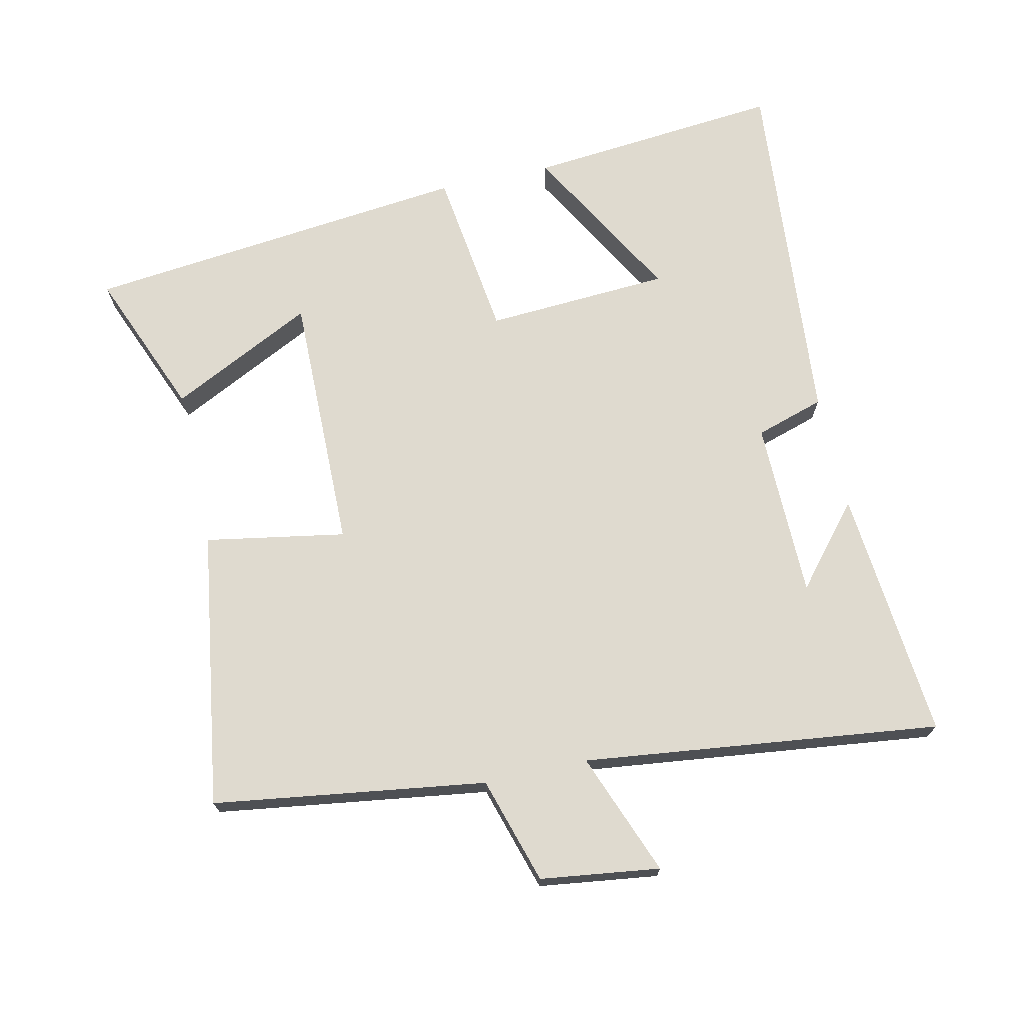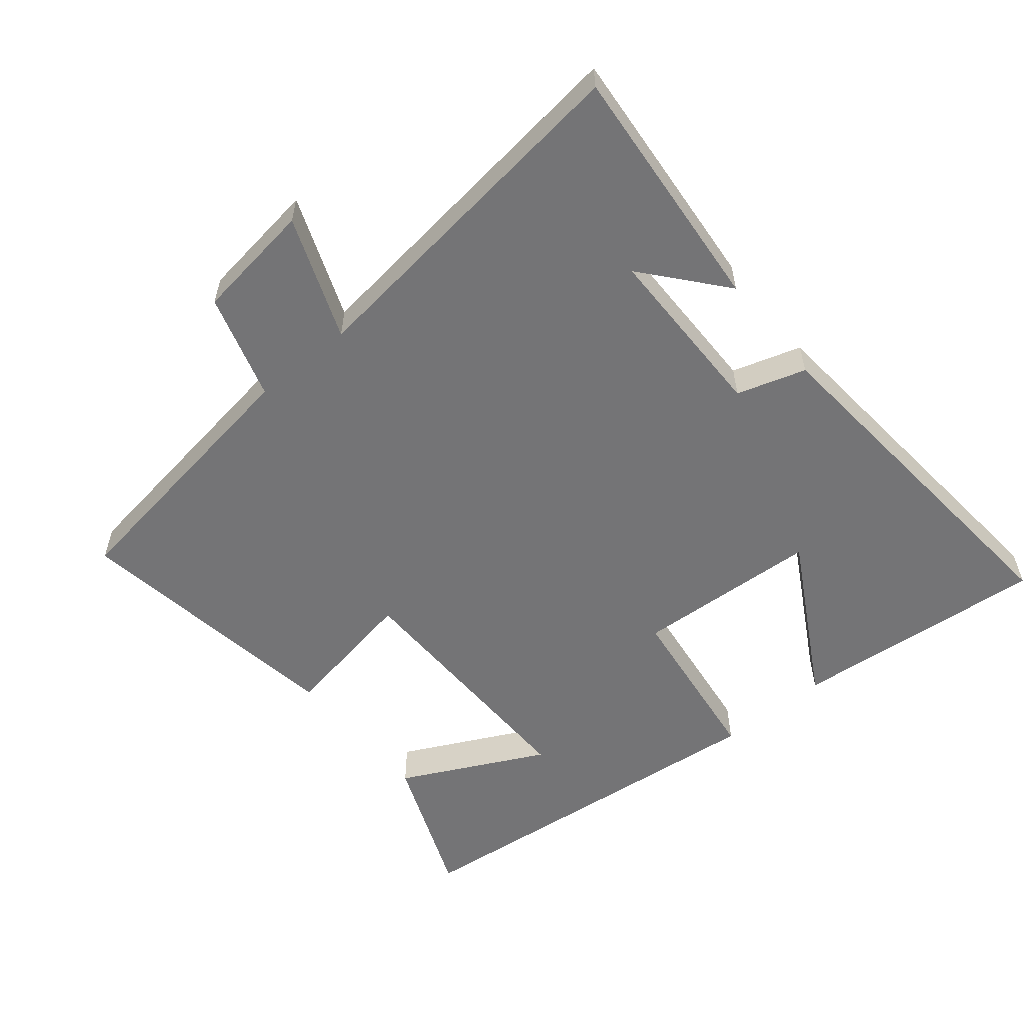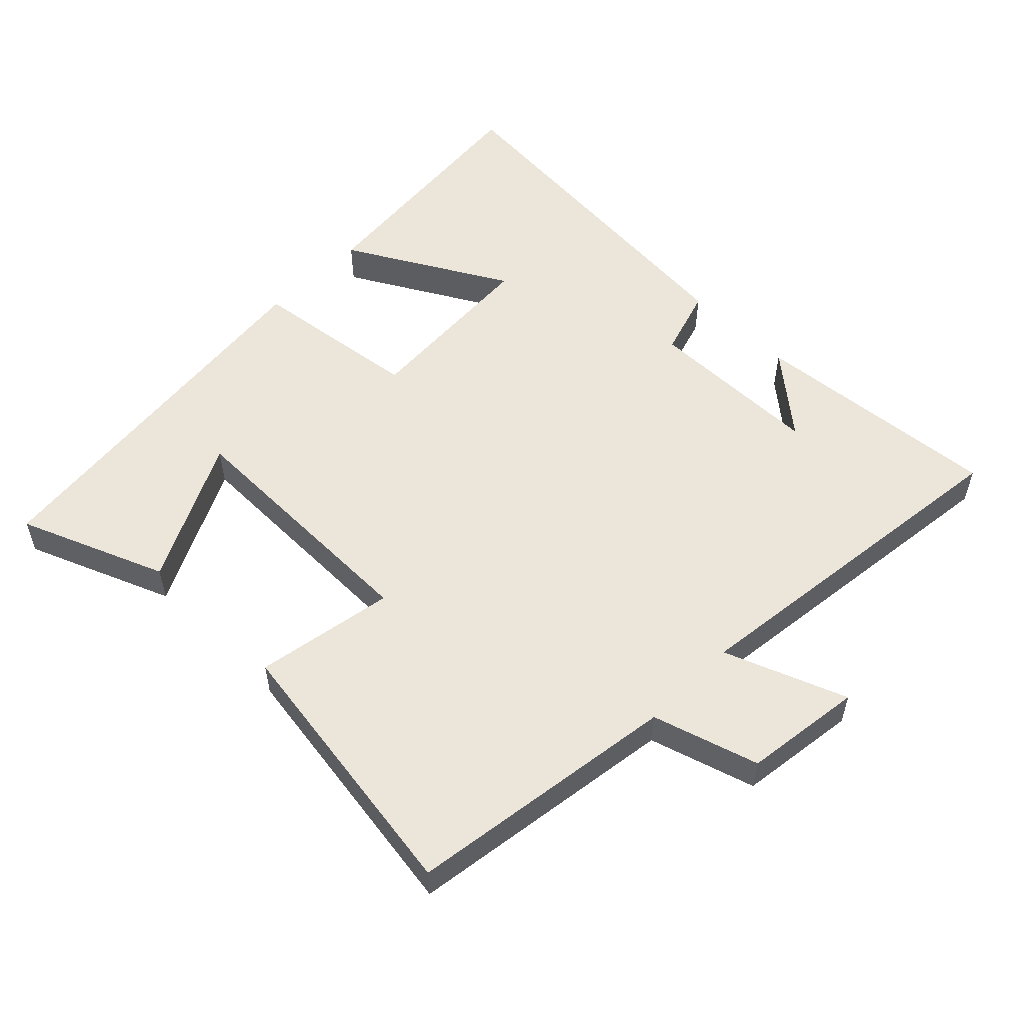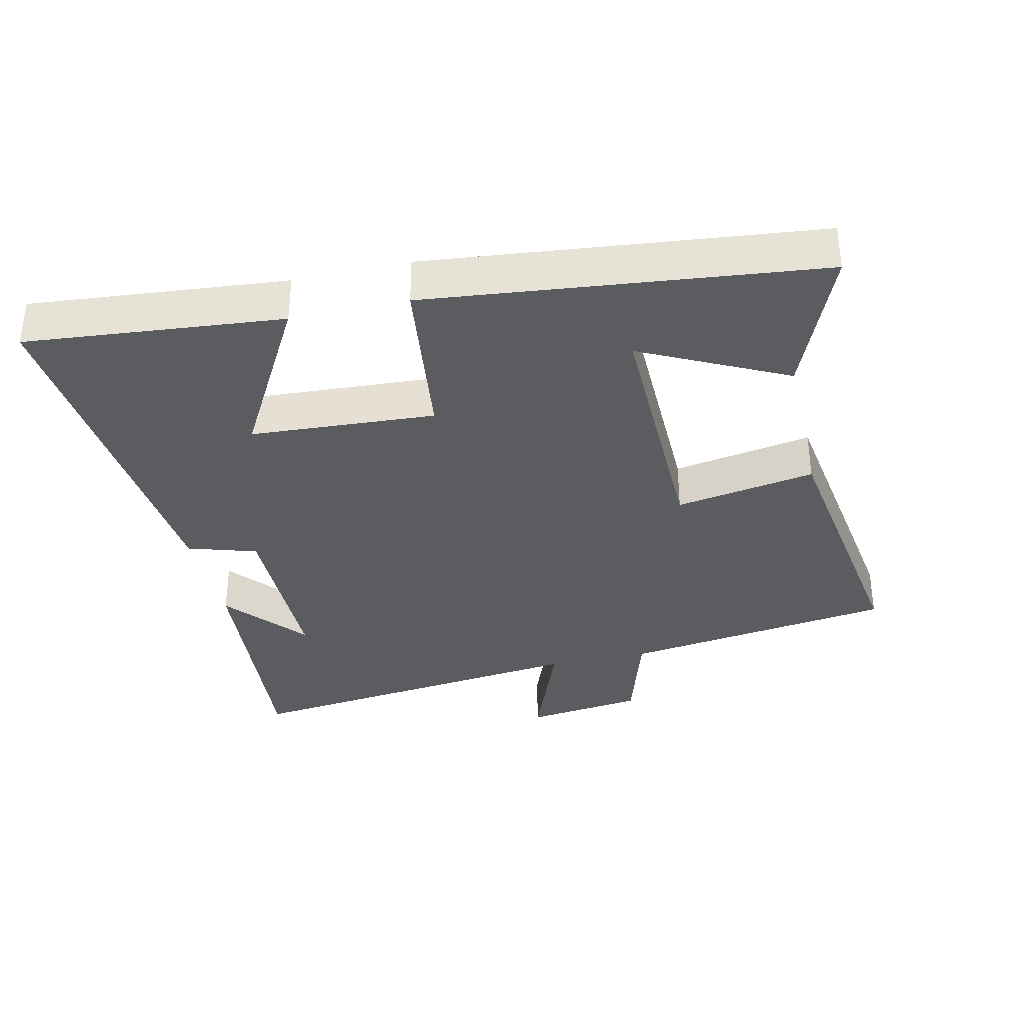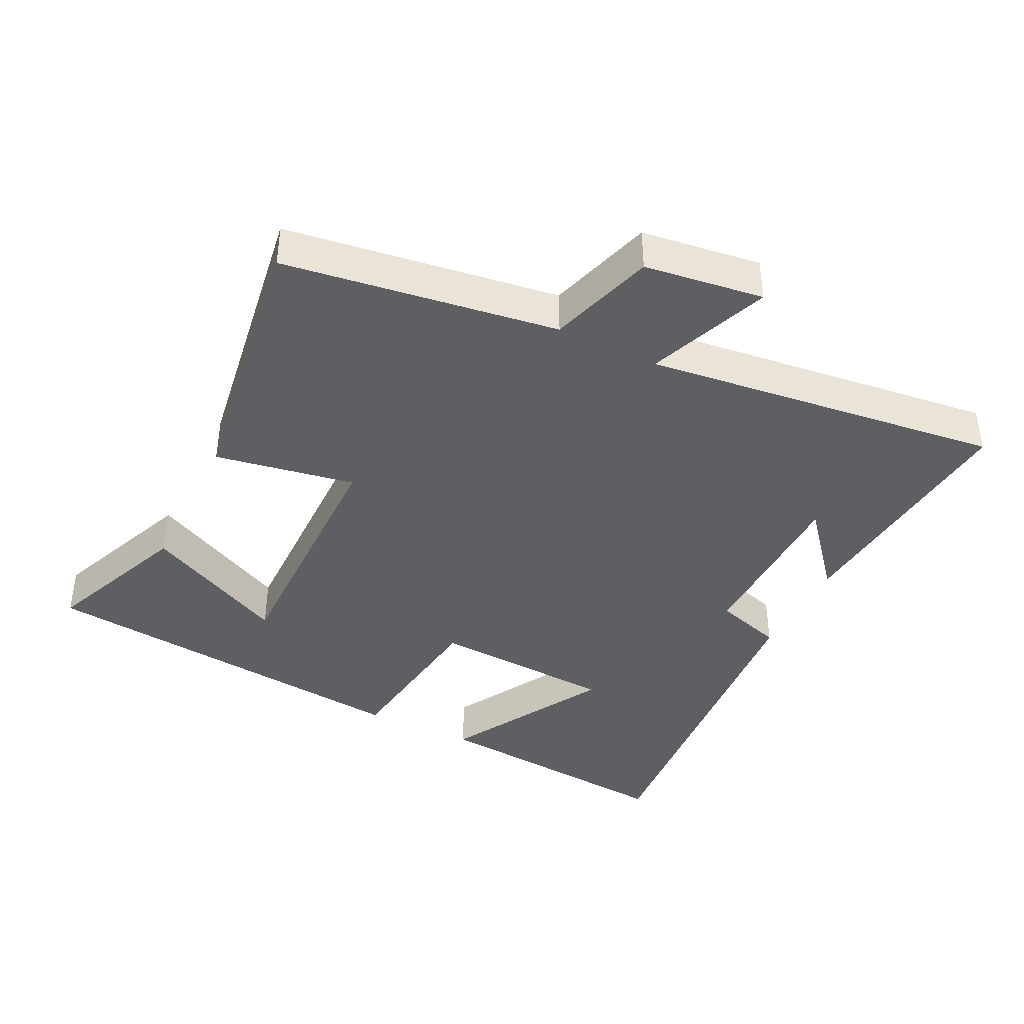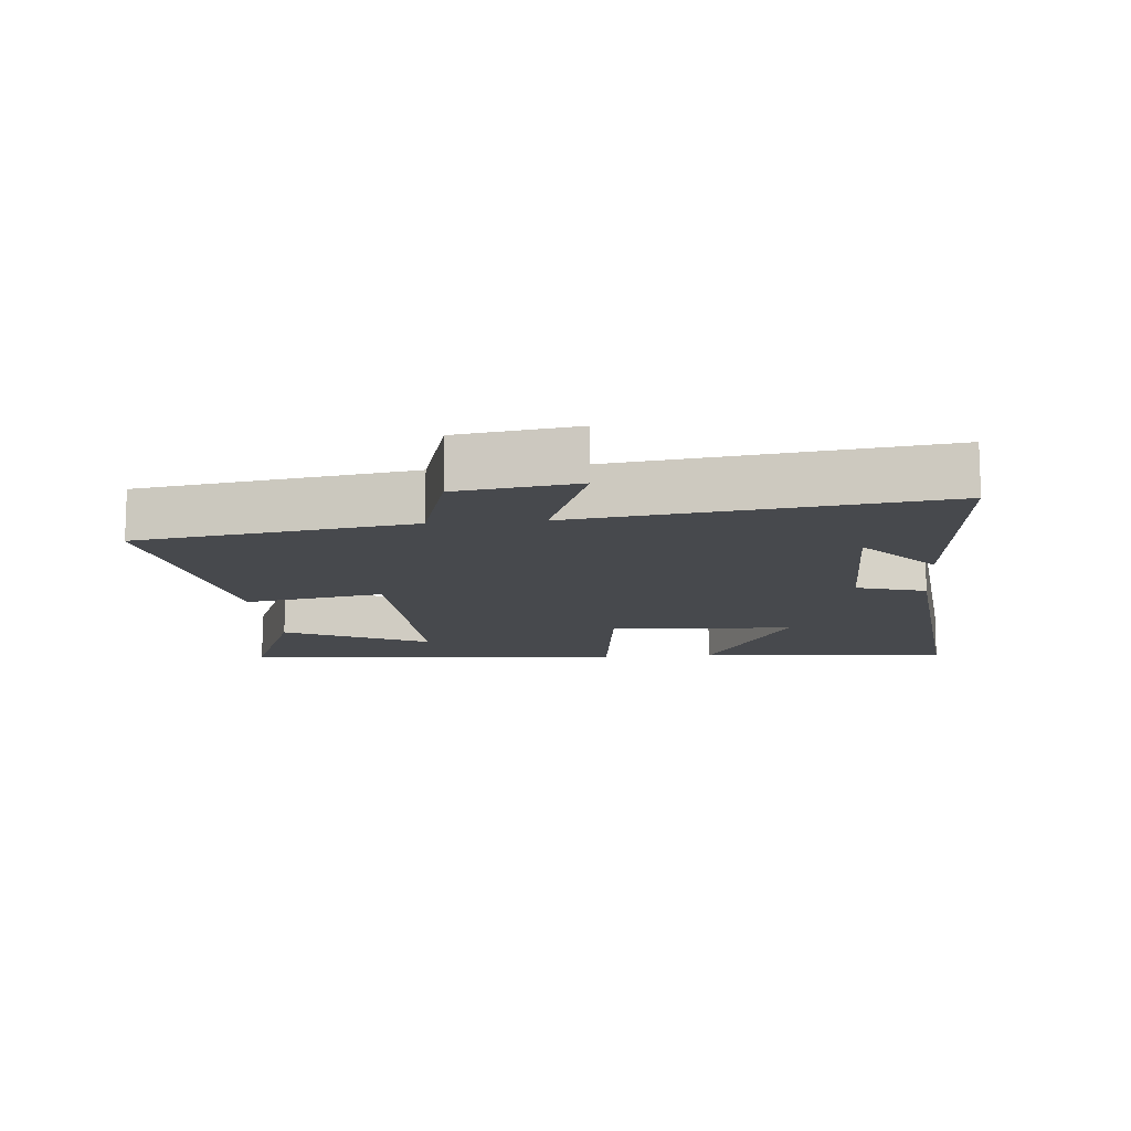
<metadata>
{"format":"obj","ext":"obj","renderer":"f3d","projection":"perspective","resolution":1024,"background":"white","views":[{"elev":70.8,"azim":77.4,"up":"+Y"},{"elev":-56.3,"azim":129.4,"up":"+Y"},{"elev":54.6,"azim":44.4,"up":"+Y"},{"elev":-34.7,"azim":-77.2,"up":"+Y"},{"elev":-40.3,"azim":63.6,"up":"+Y"},{"elev":-12.3,"azim":95.7,"up":"+Y"}]}
</metadata>
<code>
v 0.441 0.07 0.563
v 0.5 0.07 0.156
v 0.659 0.07 0.108
v 0.683 0.07 -0.07
v 0.5 0.07 0
v 0.565 0.07 -0.533
v 0.188 0.07 -0.5
v 0.308 0.07 -0.399
v 0.042 0.07 -0.397
v 0.01 0.07 -0.5
v -0.535 0.07 -0.548
v -0.5 0.07 -0.166
v -0.259 0.07 -0.301
v -0.243 0.07 -0.025
v -0.5 0.07 0.008
v -0.438 0.07 0.588
v -0.219 0.07 0.5
v -0.326 0.07 0.285
v 0.064 0.07 0.291
v 0.027 0.07 0.5
v 0.441 0 0.563
v 0.5 0 0.156
v 0.659 0 0.108
v 0.683 0 -0.07
v 0.5 0 0
v 0.565 0 -0.533
v 0.188 0 -0.5
v 0.308 0 -0.399
v 0.042 0 -0.397
v 0.01 0 -0.5
v -0.535 0 -0.548
v -0.5 0 -0.166
v -0.259 0 -0.301
v -0.243 0 -0.025
v -0.5 0 0.008
v -0.438 0 0.588
v -0.219 0 0.5
v -0.326 0 0.285
v 0.064 0 0.291
v 0.027 0 0.5
f 19 20 1 2
f 18 19 2
f 15 16 17 18
f 18 2 3
f 15 18 3
f 14 15 3
f 13 14 3
f 10 11 12 13
f 9 10 13
f 8 9 13
f 6 7 8
f 5 6 8
f 5 8 13
f 3 4 5
f 3 5 13
f 22 21 40 39
f 22 39 38
f 38 37 36 35
f 23 22 38
f 23 38 35
f 23 35 34
f 23 34 33
f 33 32 31 30
f 33 30 29
f 33 29 28
f 28 27 26
f 28 26 25
f 33 28 25
f 25 24 23
f 33 25 23
f 1 21 22 2
f 2 22 23 3
f 3 23 24 4
f 4 24 25 5
f 5 25 26 6
f 6 26 27 7
f 7 27 28 8
f 8 28 29 9
f 9 29 30 10
f 10 30 31 11
f 11 31 32 12
f 12 32 33 13
f 13 33 34 14
f 14 34 35 15
f 15 35 36 16
f 16 36 37 17
f 17 37 38 18
f 18 38 39 19
f 19 39 40 20
f 20 40 21 1

</code>
